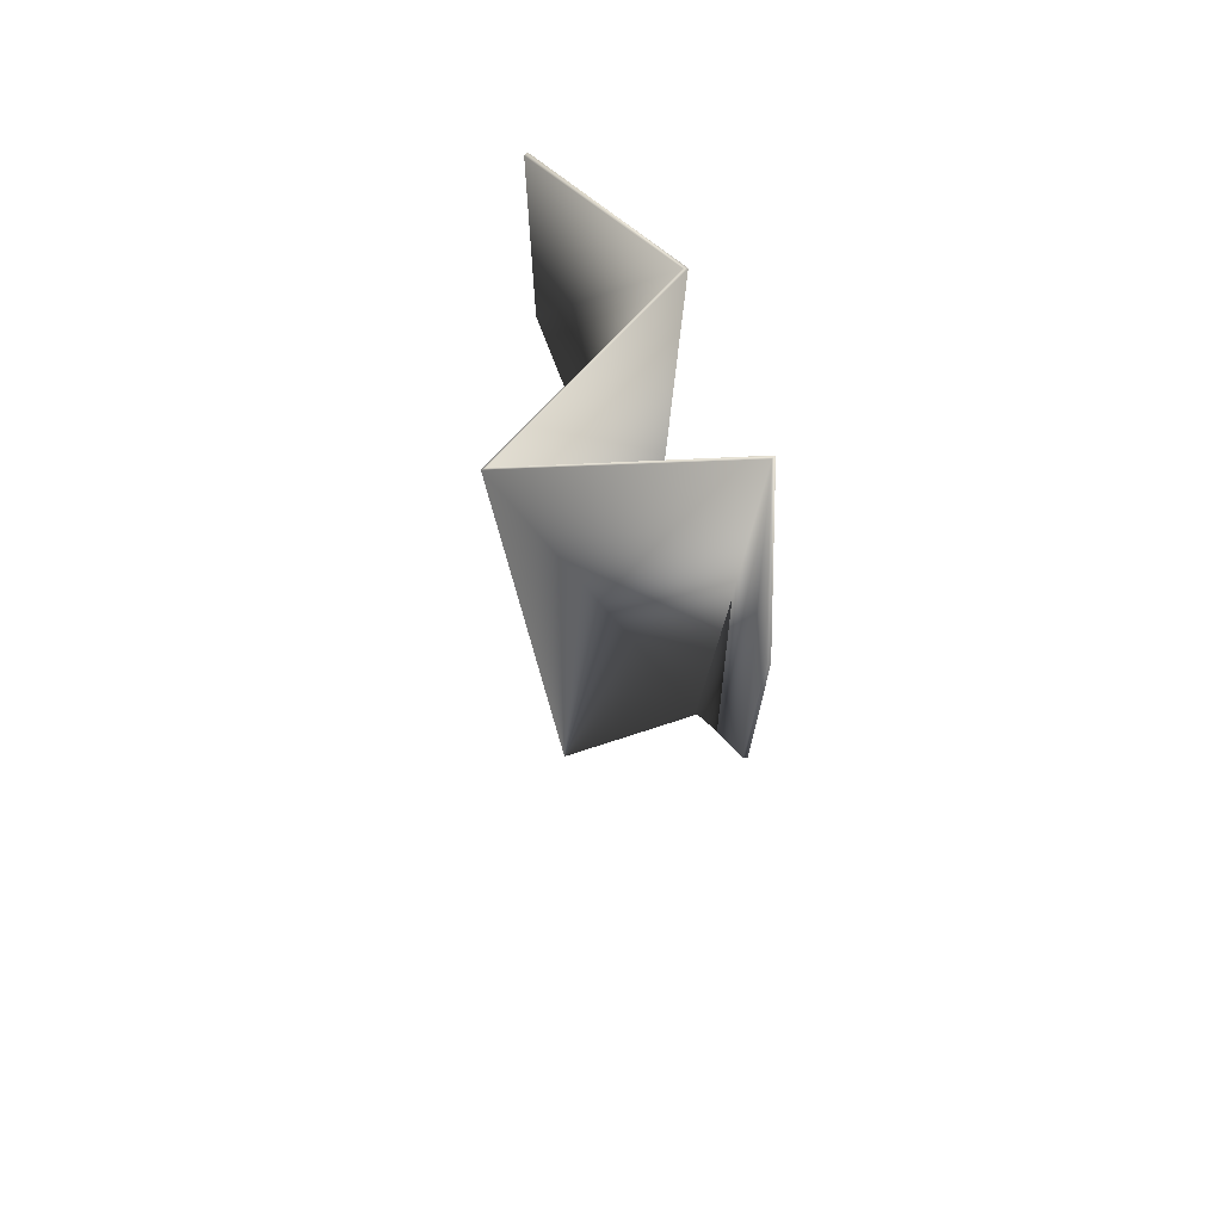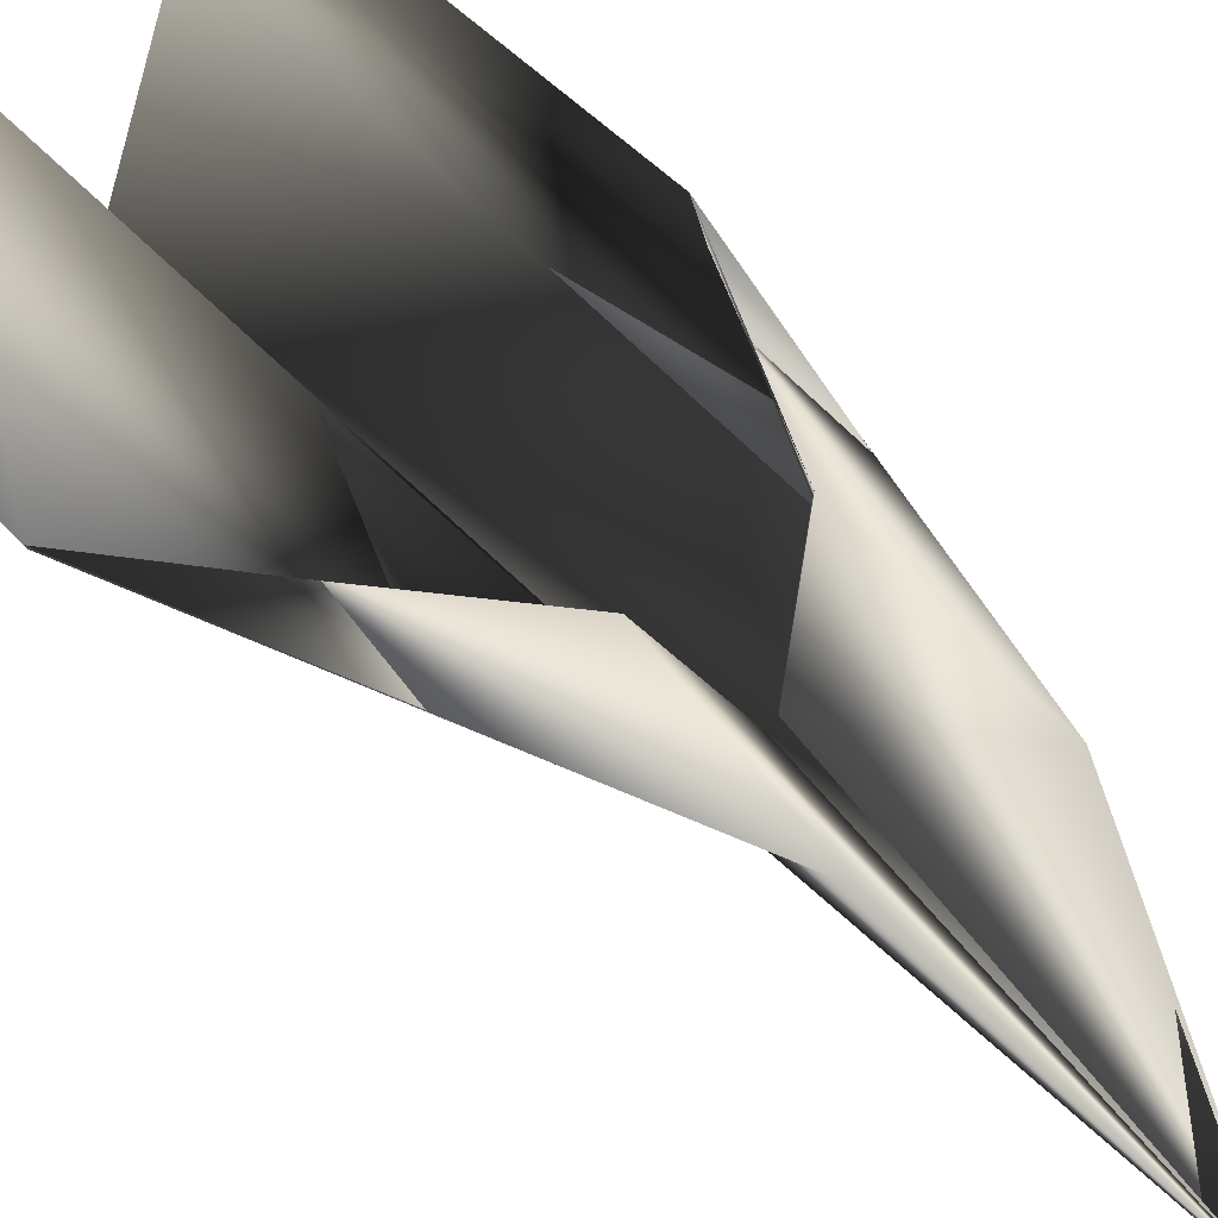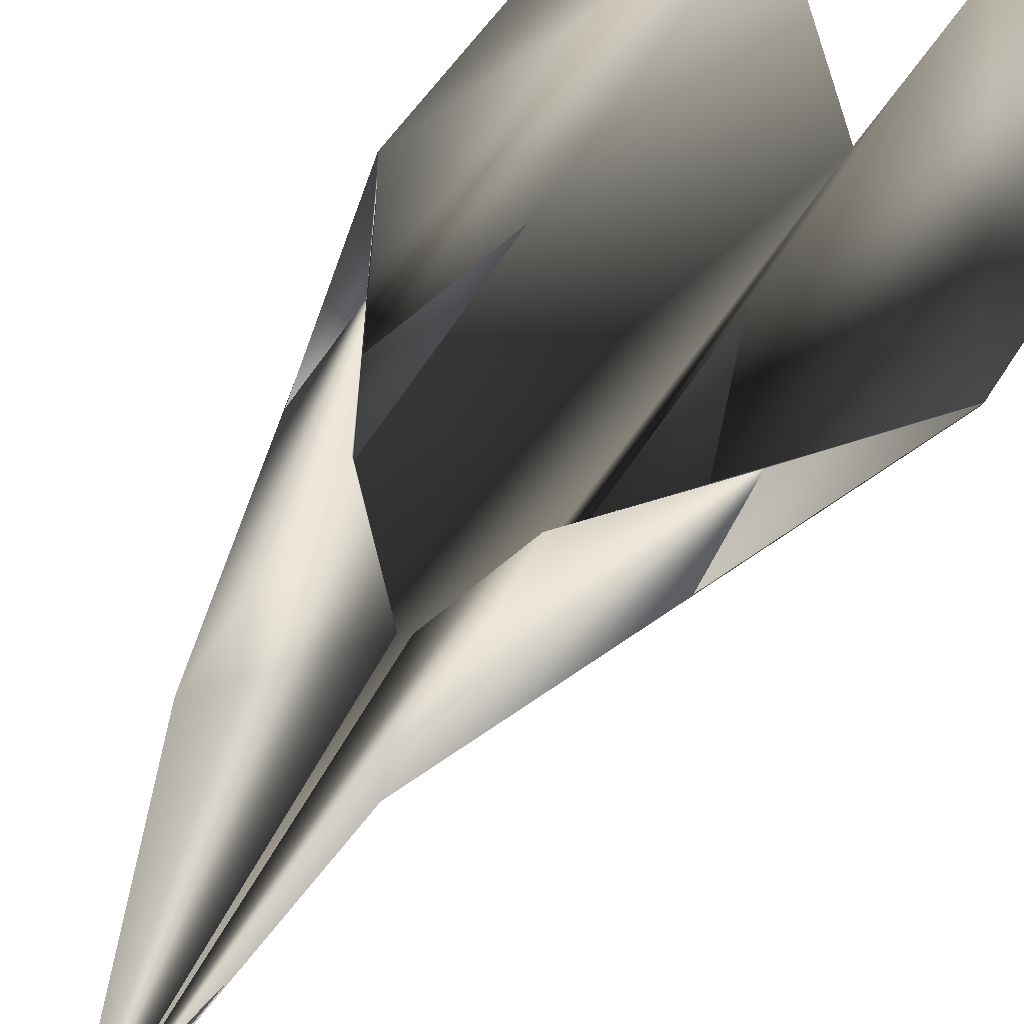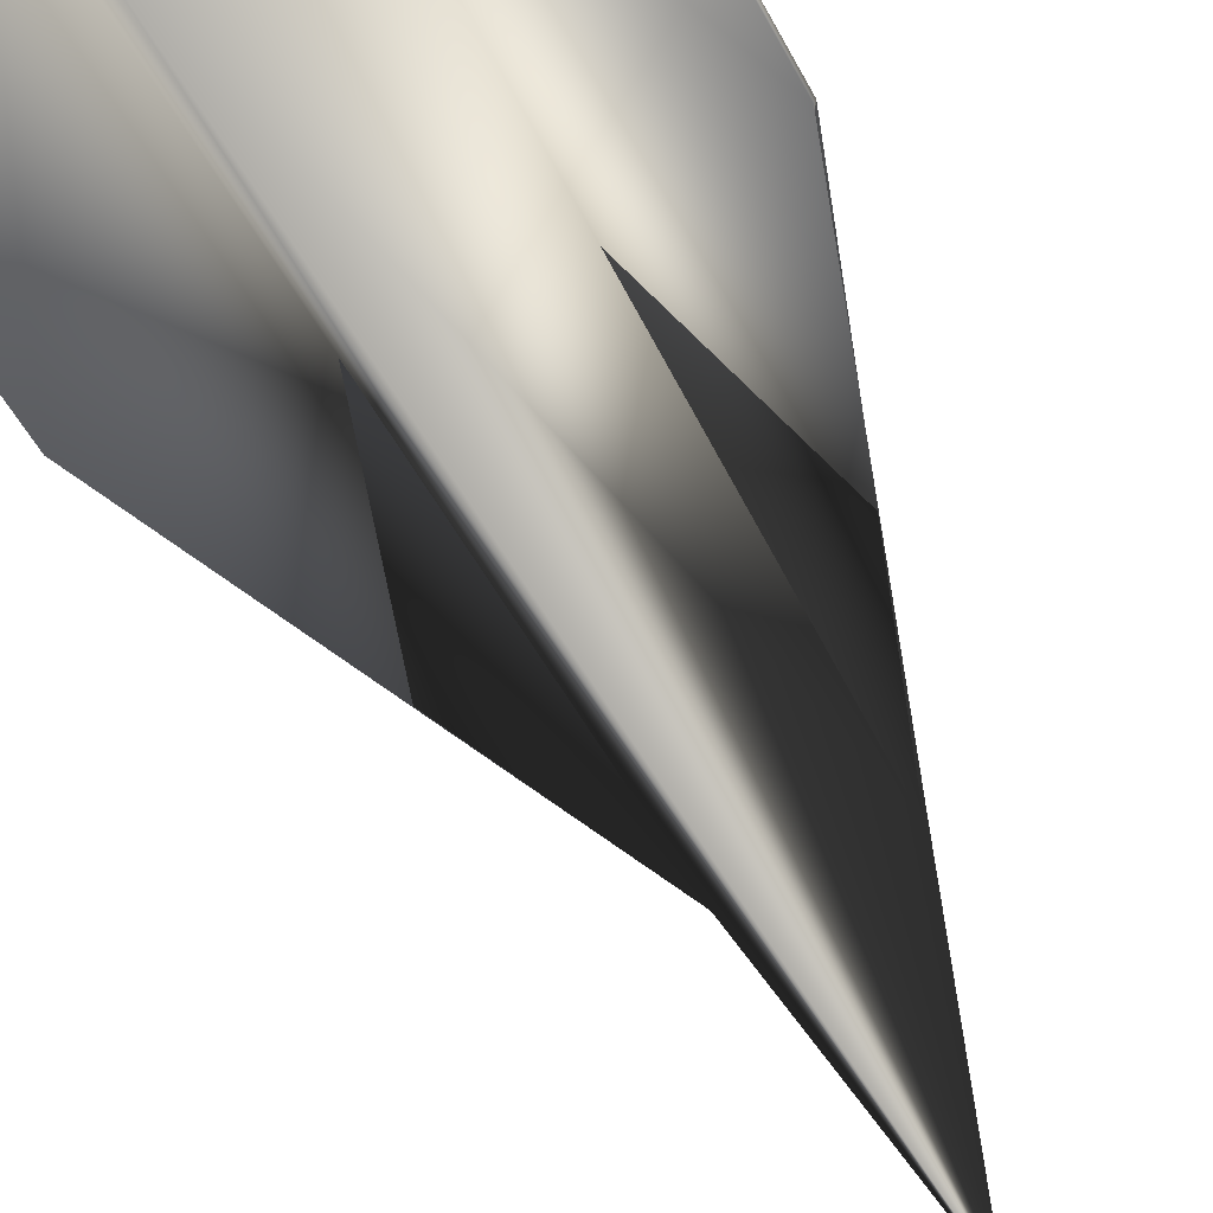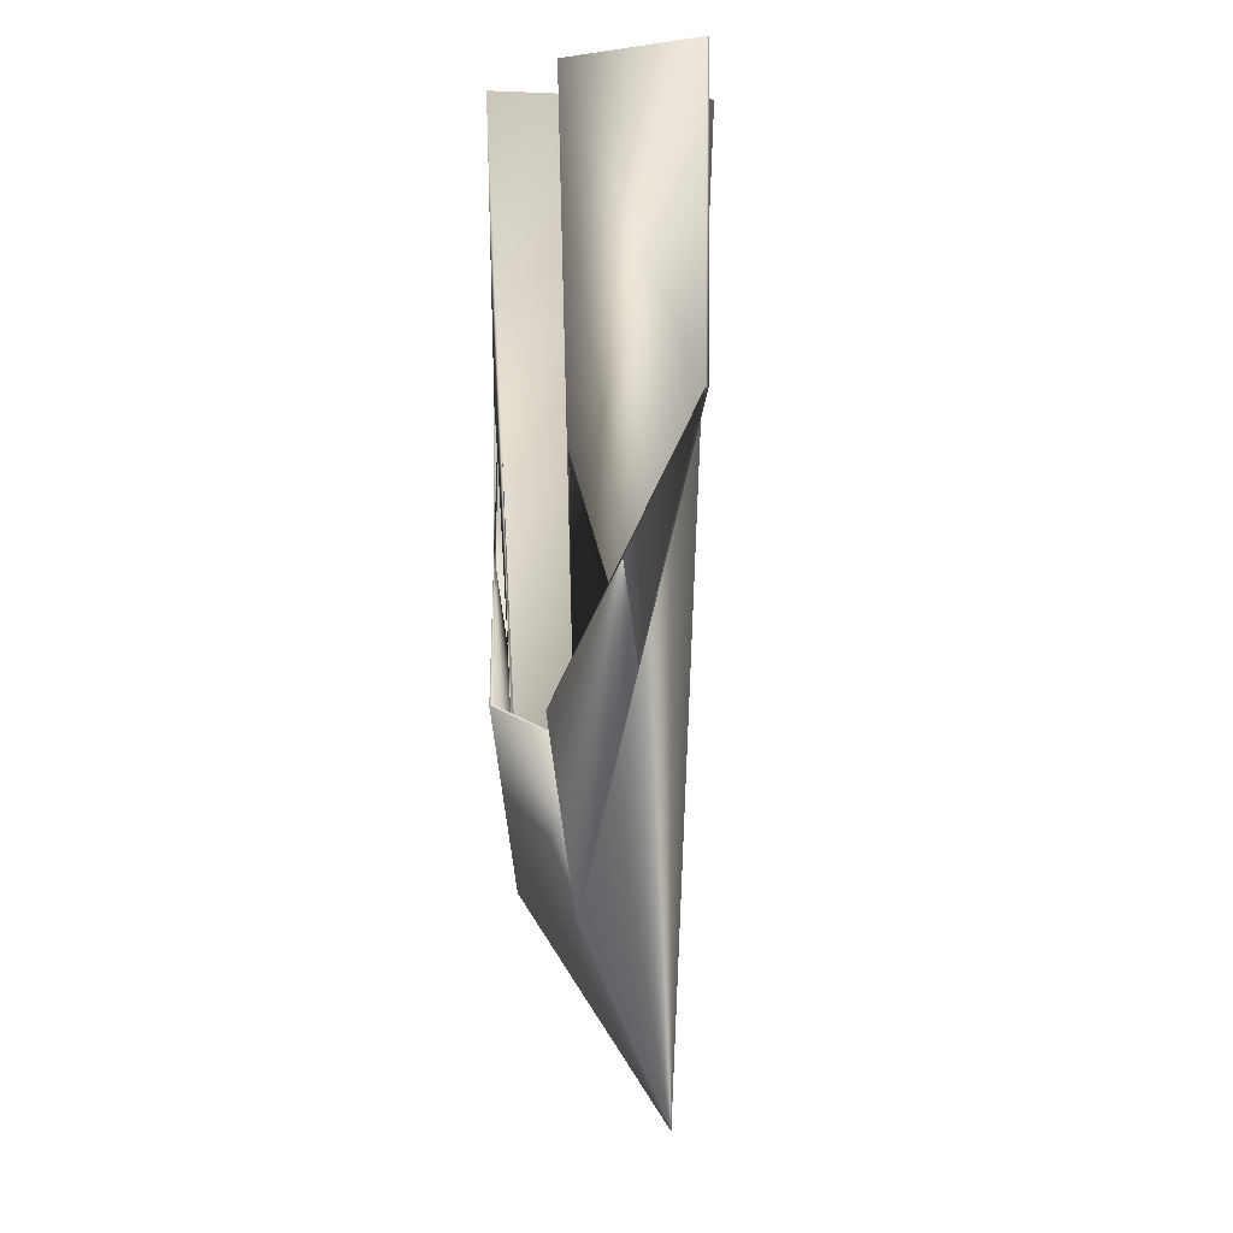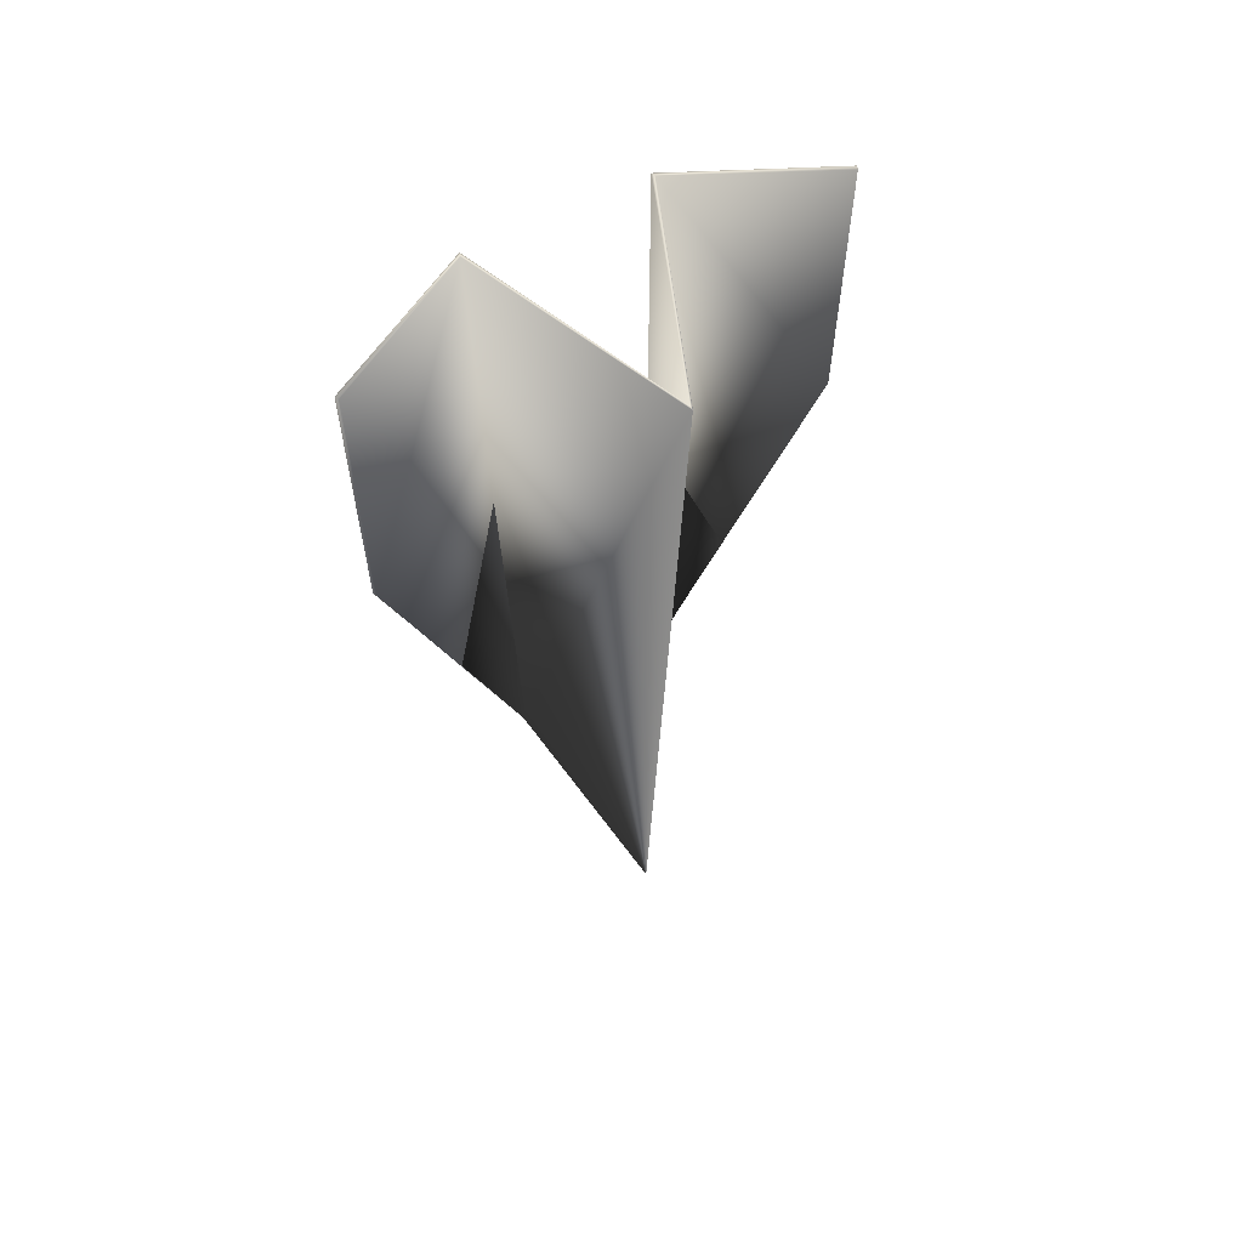
<metadata>
{"format":"obj","ext":"obj","renderer":"f3d","projection":"perspective","resolution":1024,"background":"white","views":[{"elev":72.8,"azim":66.0,"up":"+Z"},{"elev":46.2,"azim":141.0,"up":"+Y"},{"elev":50.2,"azim":-150.0,"up":"+Y"},{"elev":-53.7,"azim":27.5,"up":"+Y"},{"elev":2.2,"azim":-117.1,"up":"+Z"},{"elev":61.6,"azim":-29.1,"up":"+Z"}]}
</metadata>
<code>
o paper_airplane.000
v -0.2524 0.6472 -1.028
v -0.2315 0.7403 -0.3486
v -0.7905 0.4827 0.6593
v 0.235 0.6255 -1.008
v 0.7979 0.4725 0.674
v 0.2136 0.738 -0.3645
v -0.2941 0.7398 1.707
v 0.006695 0.0182 1.691
v 0.2899 0.7253 1.707
v 0.03096 0.4387 -0.5223
v -0.0284 0.4513 -0.5173
v -0.7905 0.4827 1.707
v -0.2346 0.7548 -0.3505
v -0.2595 0.6586 -1.035
v 0.2171 0.7524 -0.3668
v 0.7922 0.4586 0.6743
v -0.000614 0.1703 -1.837
v 0.006838 0.003206 1.69
v 0.2418 0.6368 -1.015
v 0.2952 0.7113 1.708
v 0.7919 0.4587 1.708
v -0.299 0.7256 1.708
v -0.7842 0.4691 1.708
v 0.7979 0.4725 1.707
v -0.01664 0.4604 -0.519
v 0.01894 0.4476 -0.5239
v -0.7844 0.469 0.6596
v 0.001094 0.175 -1.823
f 1 2 3
f 4 5 6
f 10 4 6
f 1 11 2
f 20 16 21
f 24 20 21
f 2 25 13
f 24 16 5
f 8 22 18
f 11 17 25
f 6 26 10
f 3 13 27
f 28 26 17
f 6 16 15
f 12 22 7
f 12 27 23
f 8 20 9
f 3 7 1
f 9 5 4
f 1 8 28
f 4 8 9
f 27 22 23
f 14 18 22
f 14 27 13
f 25 14 13
f 19 26 15
f 19 15 16
f 19 18 17
f 10 28 4
f 1 28 11
f 20 19 16
f 24 9 20
f 2 11 25
f 24 21 16
f 8 7 22
f 11 28 17
f 6 15 26
f 3 2 13
f 28 10 26
f 6 5 16
f 12 23 22
f 12 3 27
f 8 18 20
f 3 12 7
f 9 24 5
f 1 7 8
f 4 28 8
f 27 14 22
f 14 17 18
f 25 17 14
f 19 17 26
f 19 20 18

</code>
